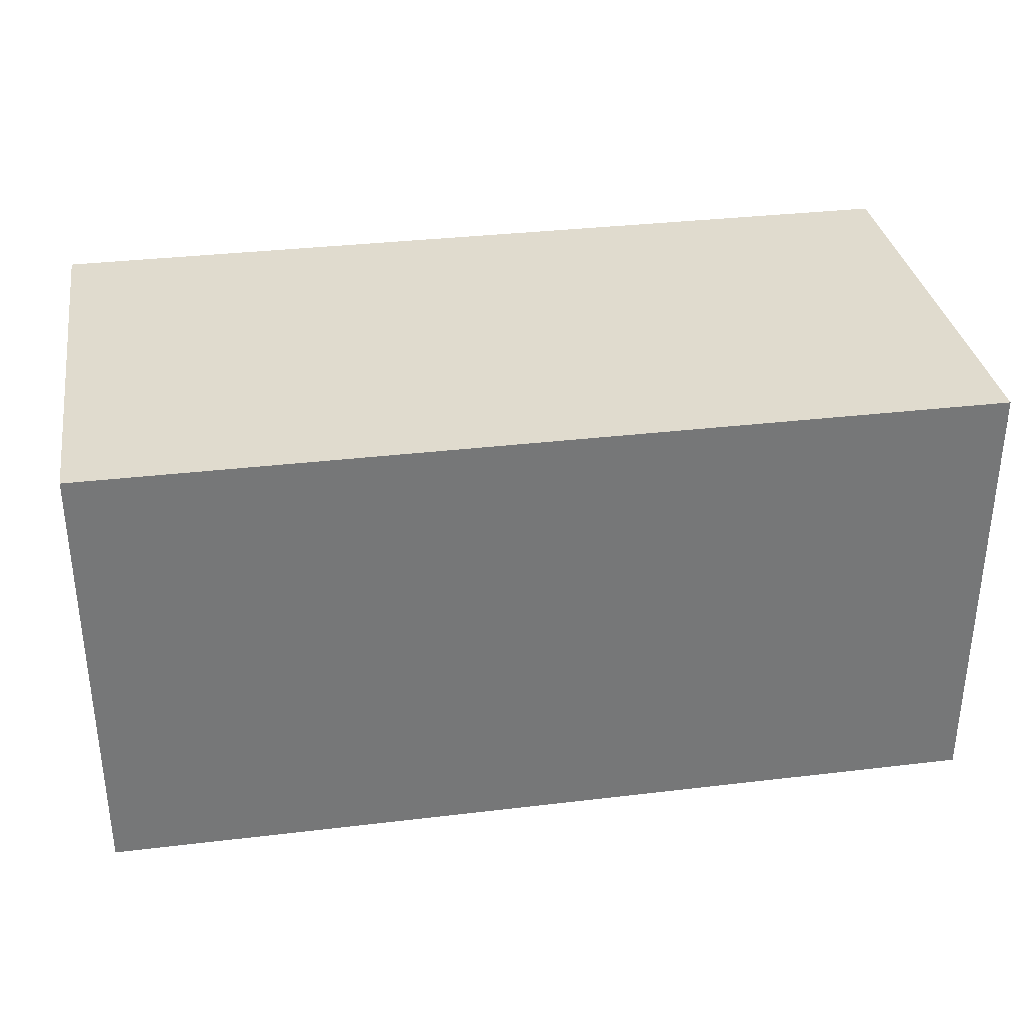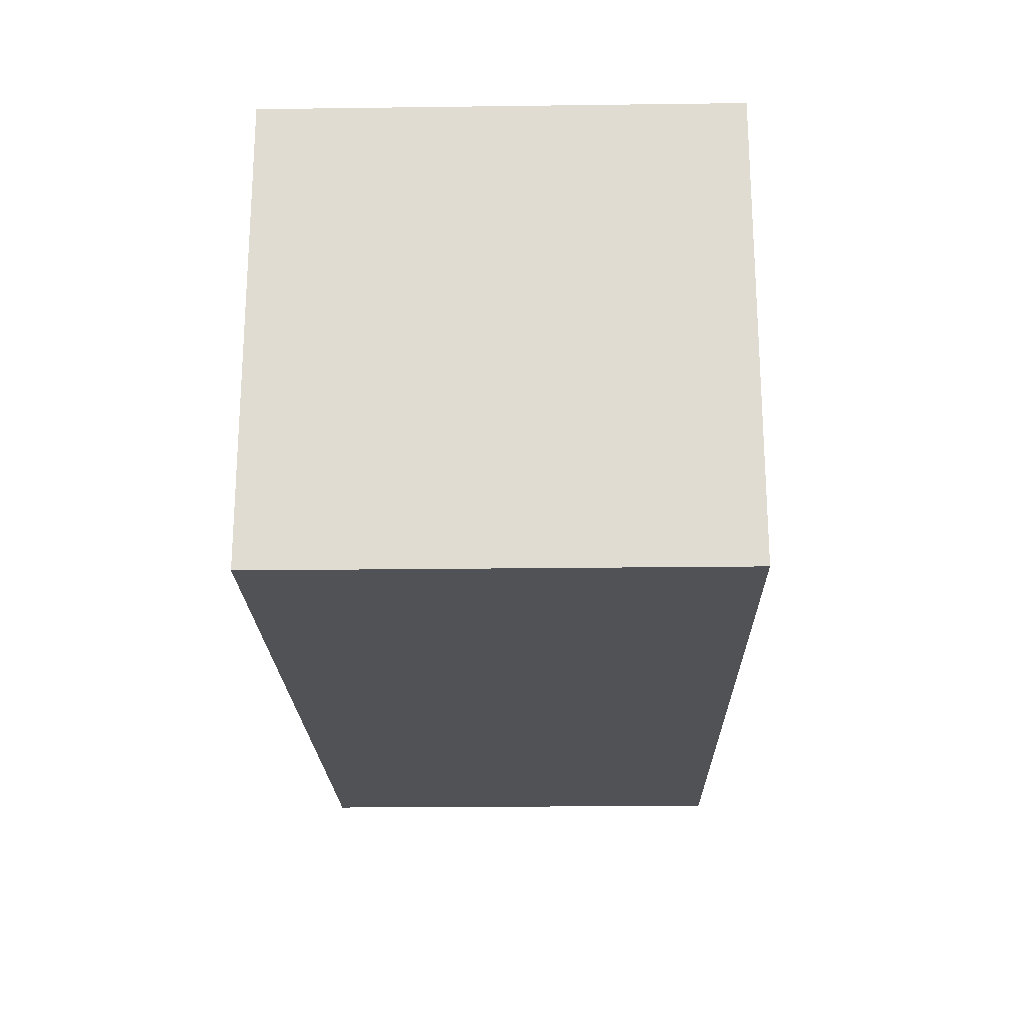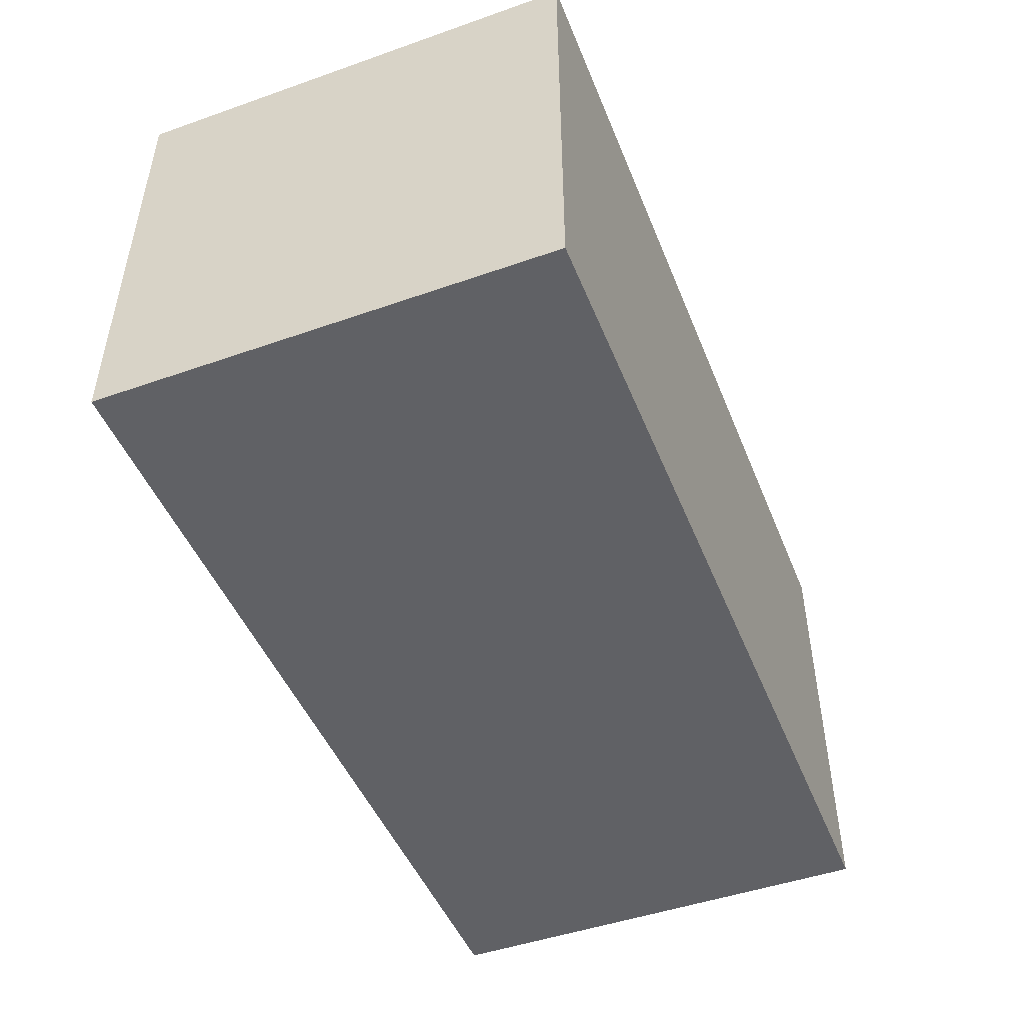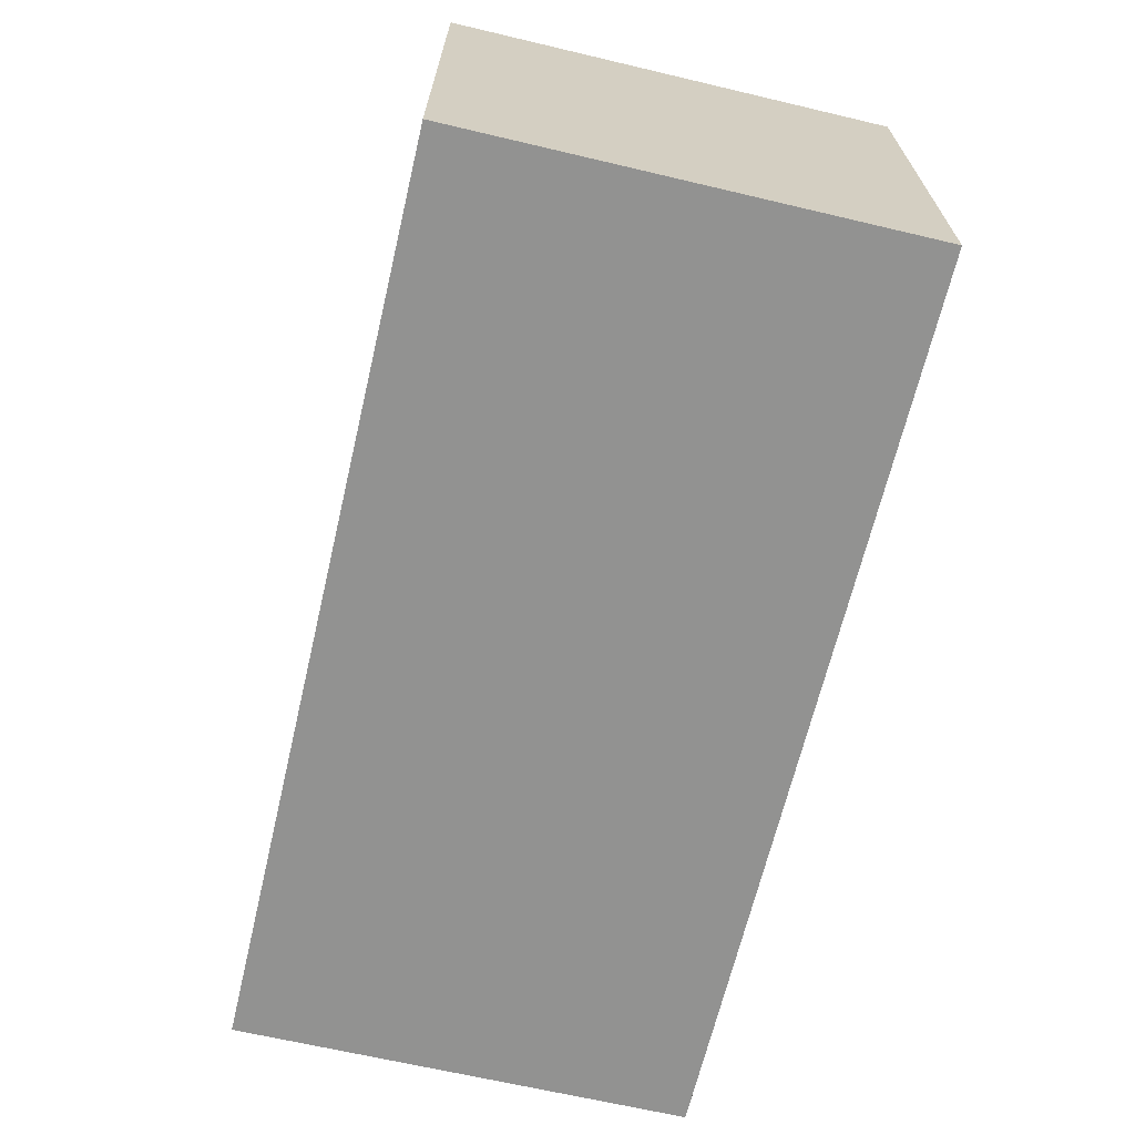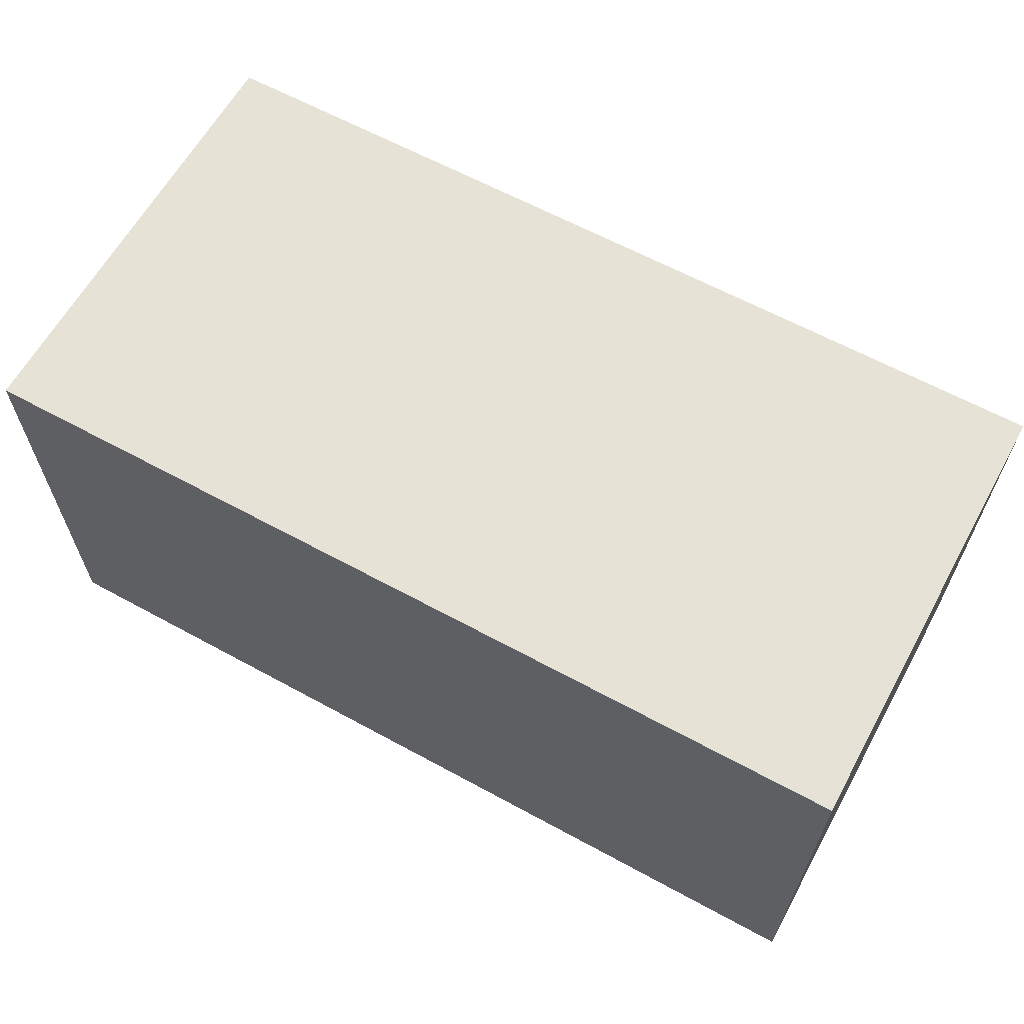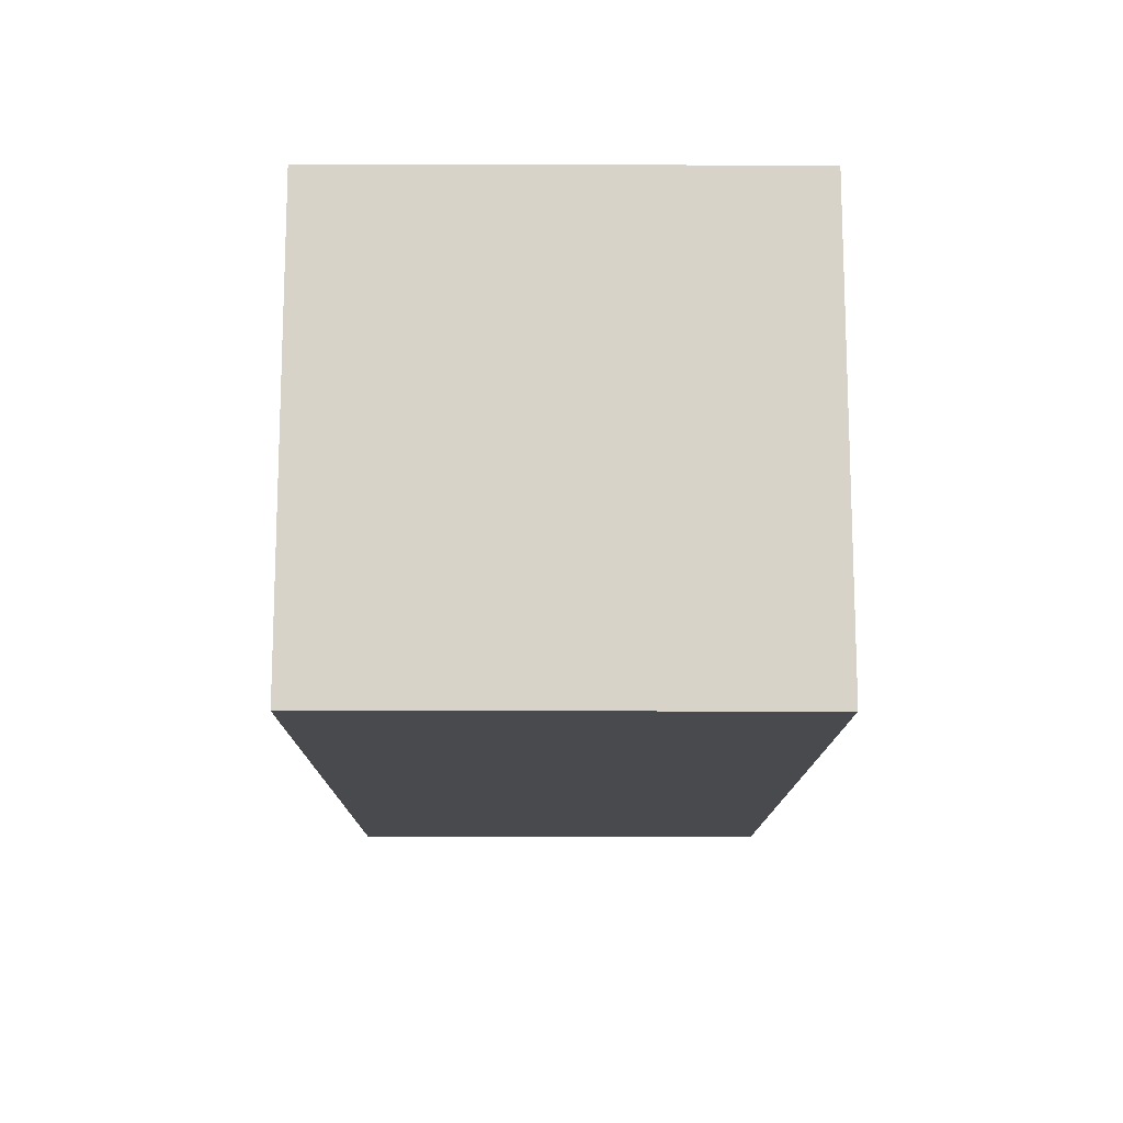
<metadata>
{"format":"obj","ext":"obj","renderer":"f3d","projection":"perspective","resolution":1024,"background":"white","views":[{"elev":33.4,"azim":-9.3,"up":"+Z"},{"elev":-21.2,"azim":91.3,"up":"+Y"},{"elev":-47.8,"azim":111.5,"up":"+Y"},{"elev":-66.3,"azim":76.7,"up":"+Y"},{"elev":62.9,"azim":-151.1,"up":"+Z"},{"elev":-13.4,"azim":-90.3,"up":"+Y"}]}
</metadata>
<code>
g LowBoy-6
v -2 0 1
v -2 0 -1
v -2 2 1
v -2 2 -1
v 2 0 1
v 2 0 -1
v 2 2 1
v 2 2 -1
v -2 0 1
v -2 2 1
v 2 0 1
v 2 2 1
v -2 0 -1
v -2 2 -1
v 2 0 -1
v 2 2 -1
v -2 0 1
v 2 0 1
v -2 0 -1
v 2 0 -1
v -2 2 1
v 2 2 1
v -2 2 -1
v 2 2 -1
f 3 2 1
f 4 2 3
f 5 6 7
f 7 6 8
f 11 10 9
f 12 10 11
f 13 14 15
f 15 14 16
f 19 18 17
f 20 18 19
f 21 22 23
f 23 22 24

</code>
